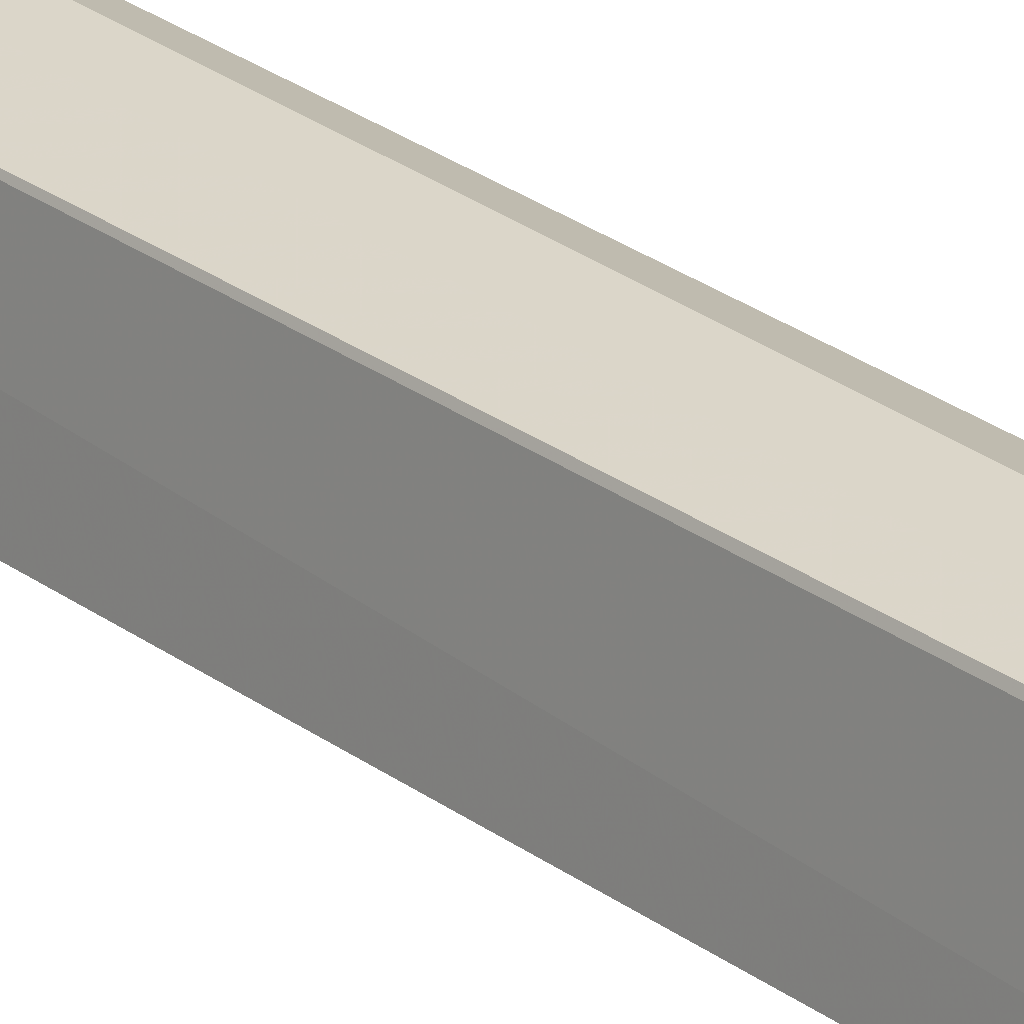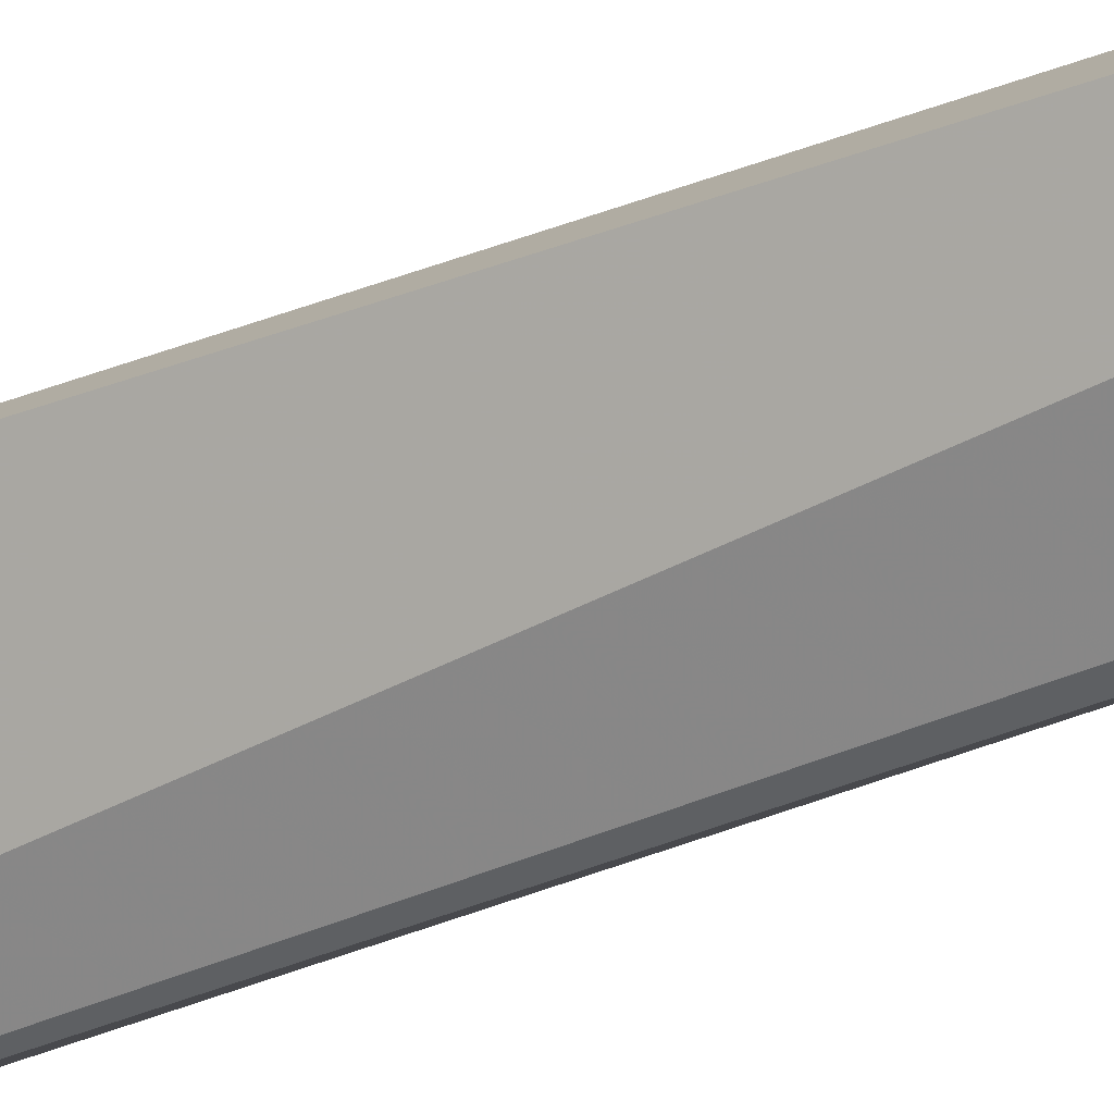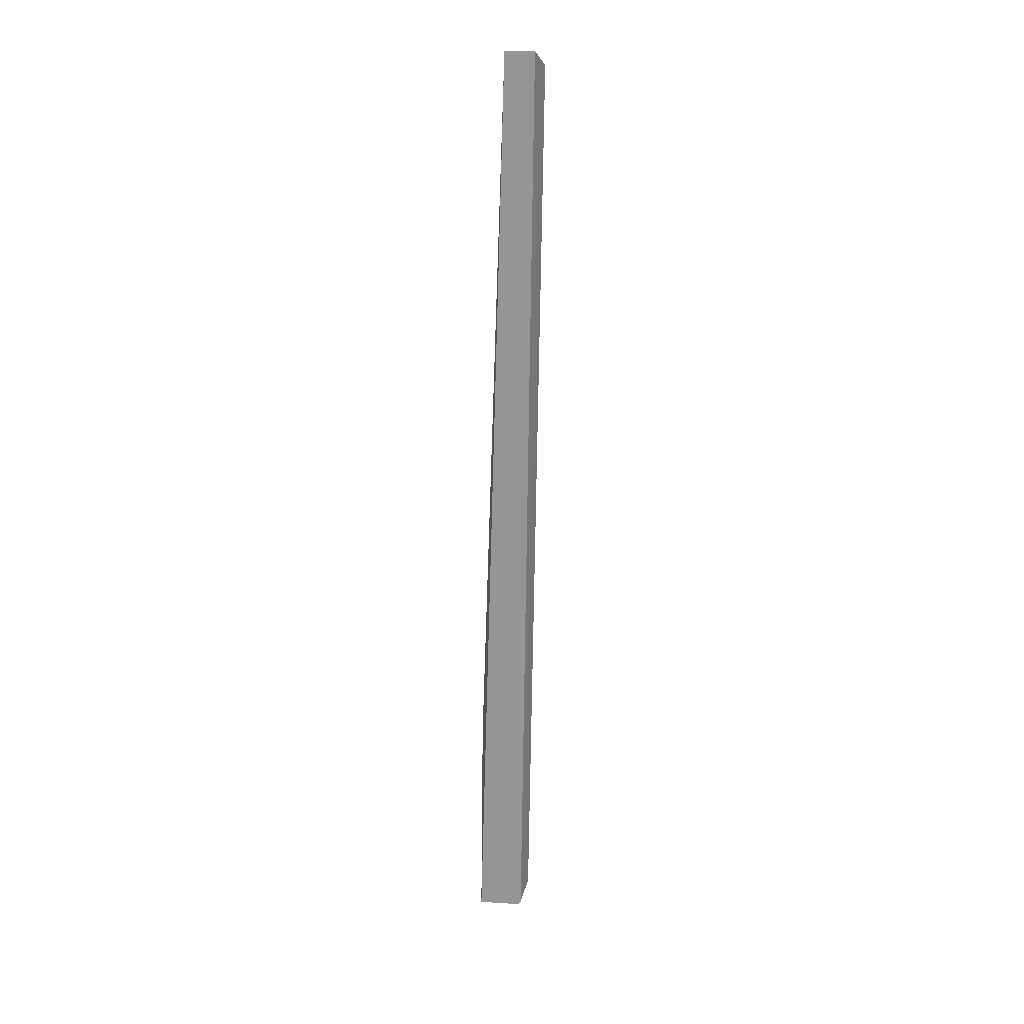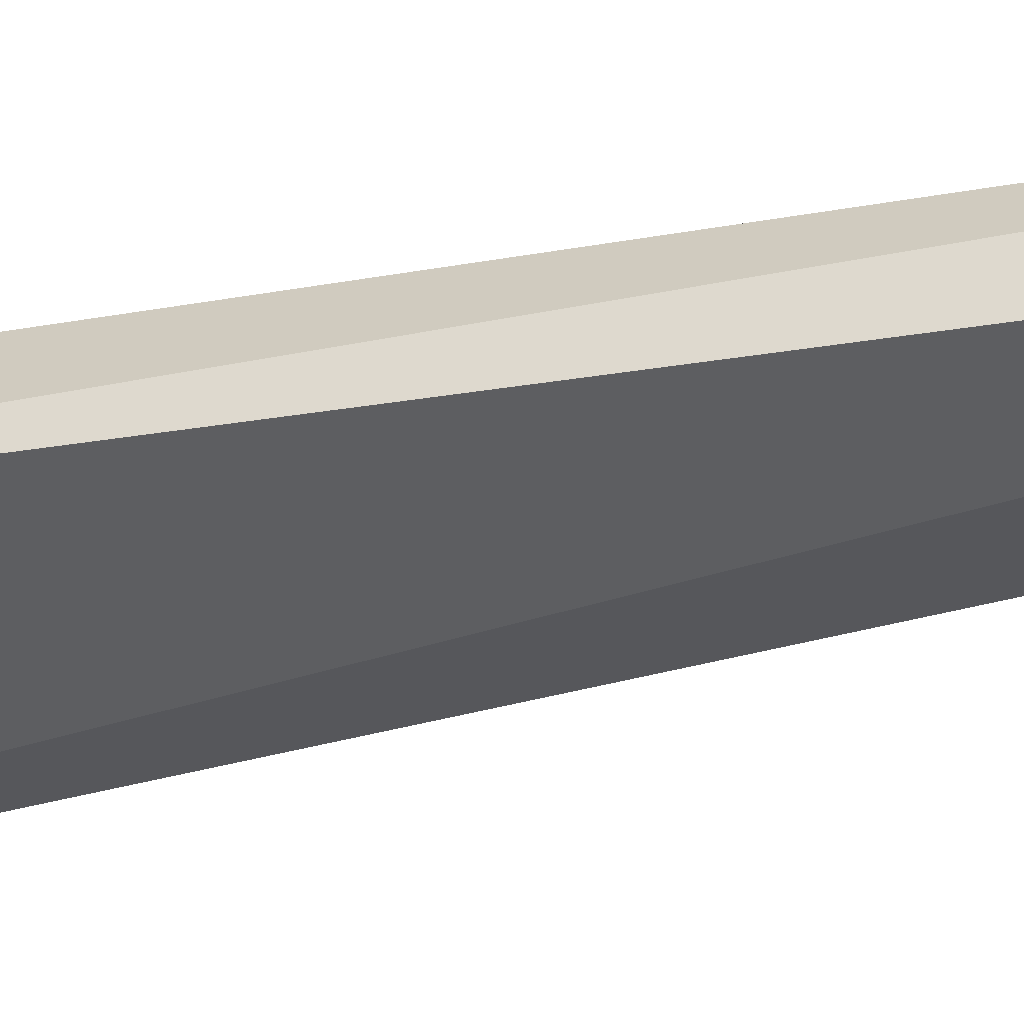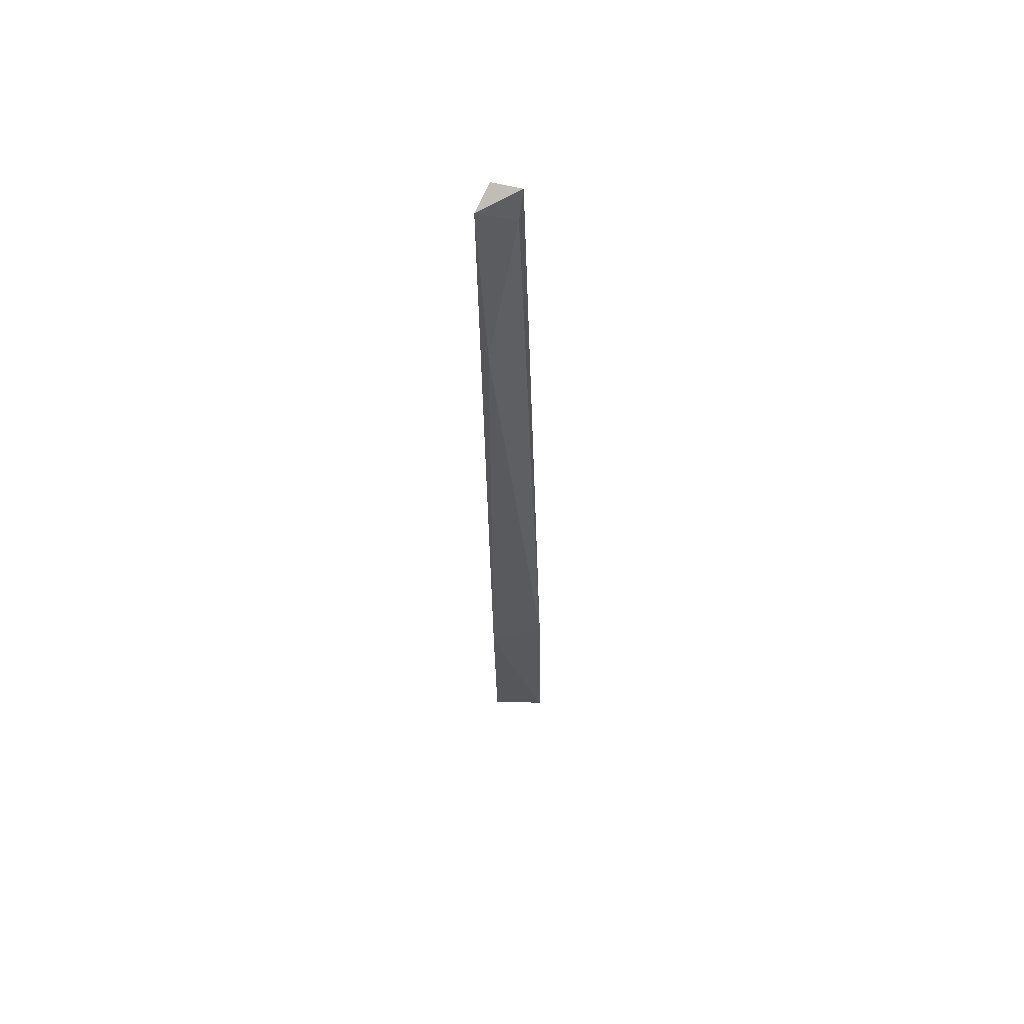
<metadata>
{"format":"obj","ext":"obj","renderer":"f3d","projection":"perspective","resolution":1024,"background":"white","views":[{"elev":25.6,"azim":138.8,"up":"+Y"},{"elev":-32.7,"azim":-60.7,"up":"+Y"},{"elev":21.5,"azim":103.1,"up":"+Z"},{"elev":6.6,"azim":-140.1,"up":"+Y"},{"elev":57.9,"azim":-69.2,"up":"+Z"}]}
</metadata>
<code>
v -0.4264 1.703 0.8219
v -0.4262 1.702 0.8219
v -0.4262 1.7 0.7728
v -0.4265 1.702 0.7727
v -0.4284 1.702 0.8122
v -0.4276 1.703 0.8211
v -0.4267 1.7 0.784
v -0.4284 1.702 0.784
v -0.4267 1.702 0.8203
v -0.4266 1.702 0.7729
v -0.4263 1.7 0.773
v -0.4276 1.703 0.7738
f 1 2 3
f 1 3 4
f 6 2 1
f 7 3 2
f 8 7 5
f 8 5 6
f 9 6 5
f 9 2 6
f 9 7 2
f 9 5 7
f 10 6 1
f 10 1 4
f 11 3 7
f 11 7 8
f 12 8 6
f 12 6 10
f 12 11 8
f 12 10 4
f 12 4 3
f 12 3 11

</code>
